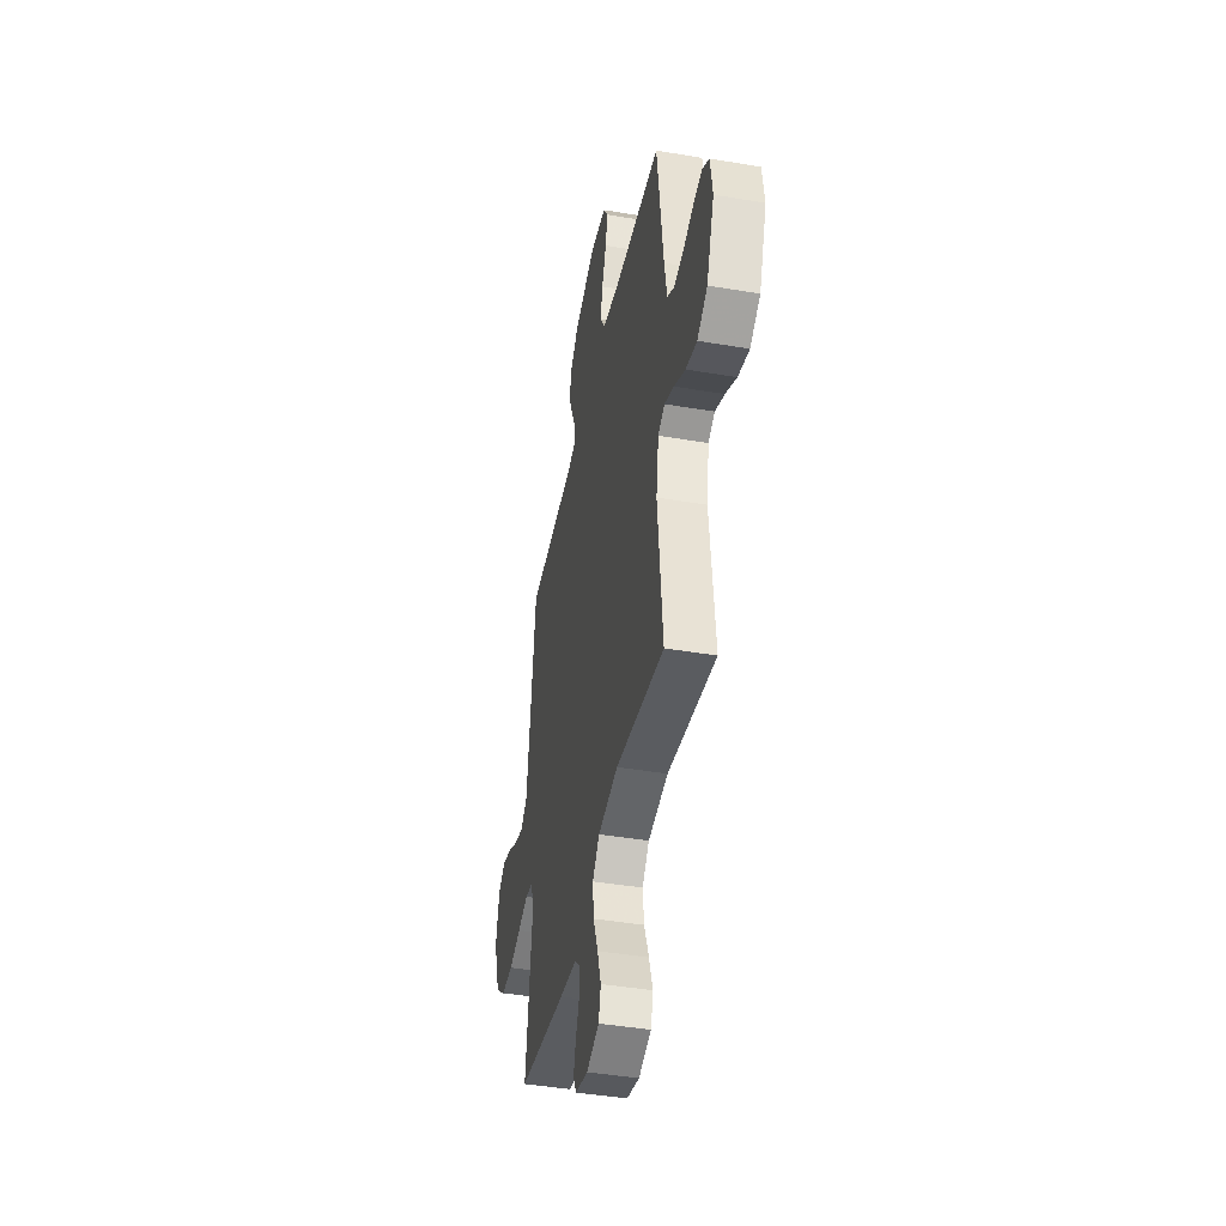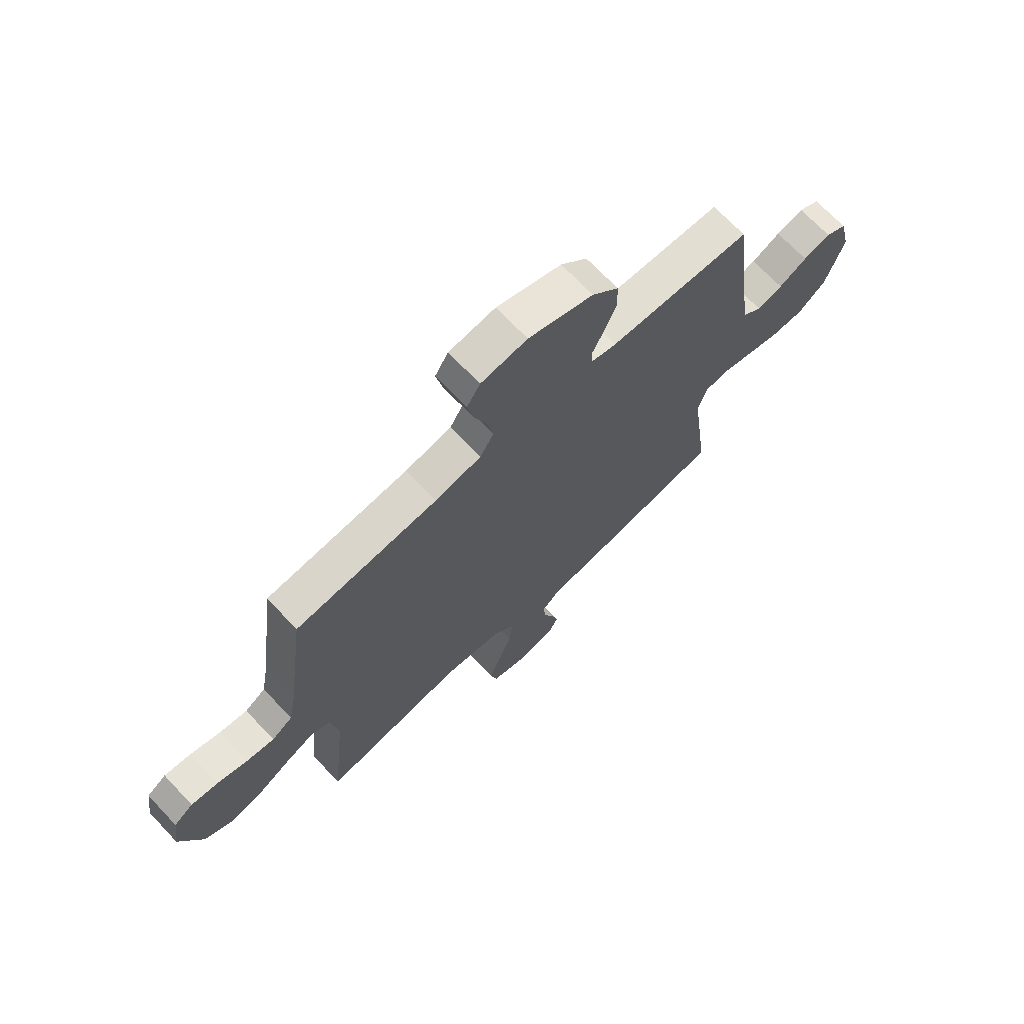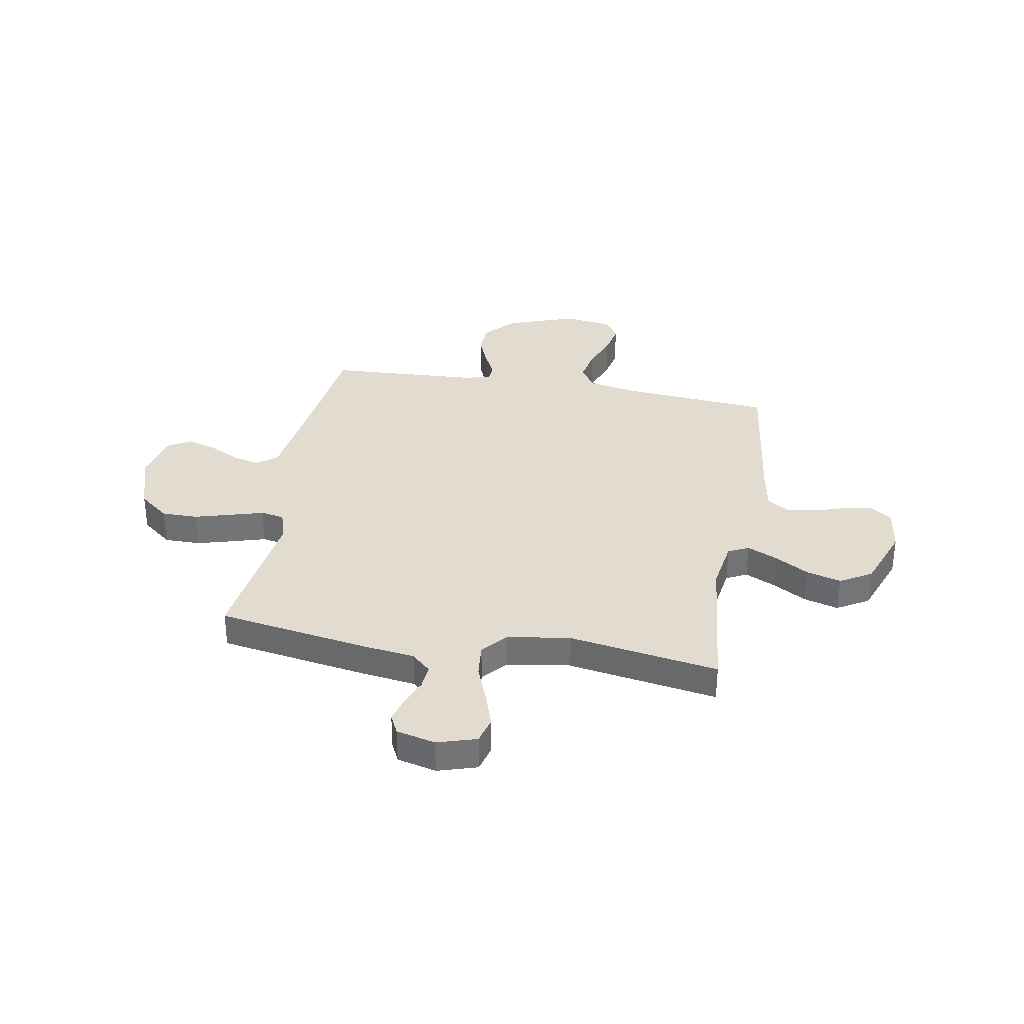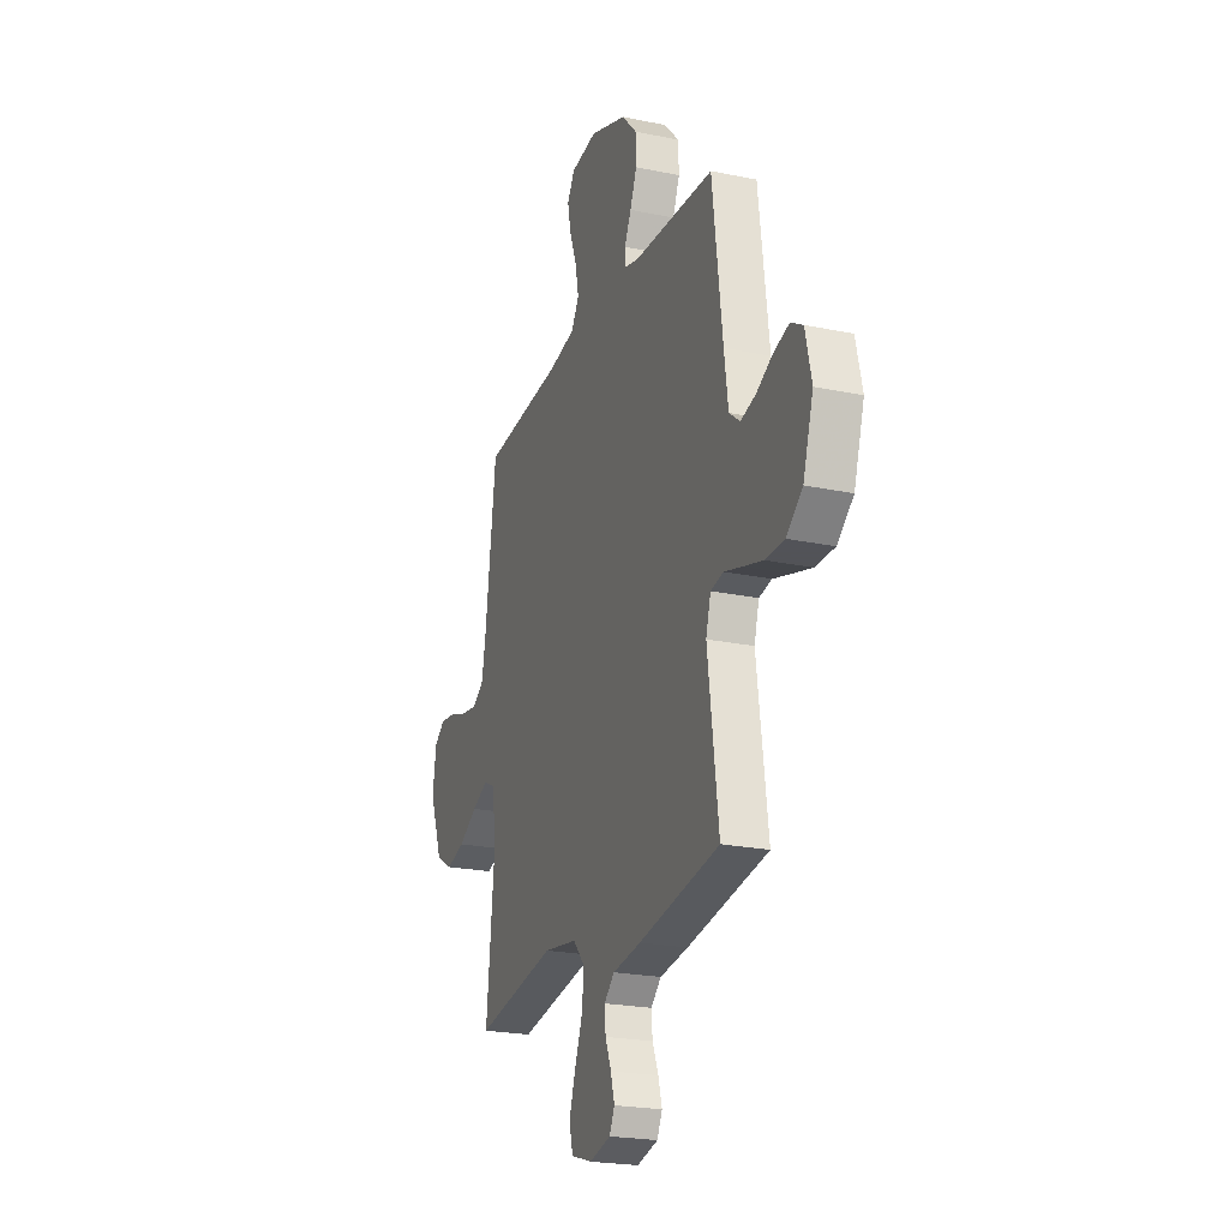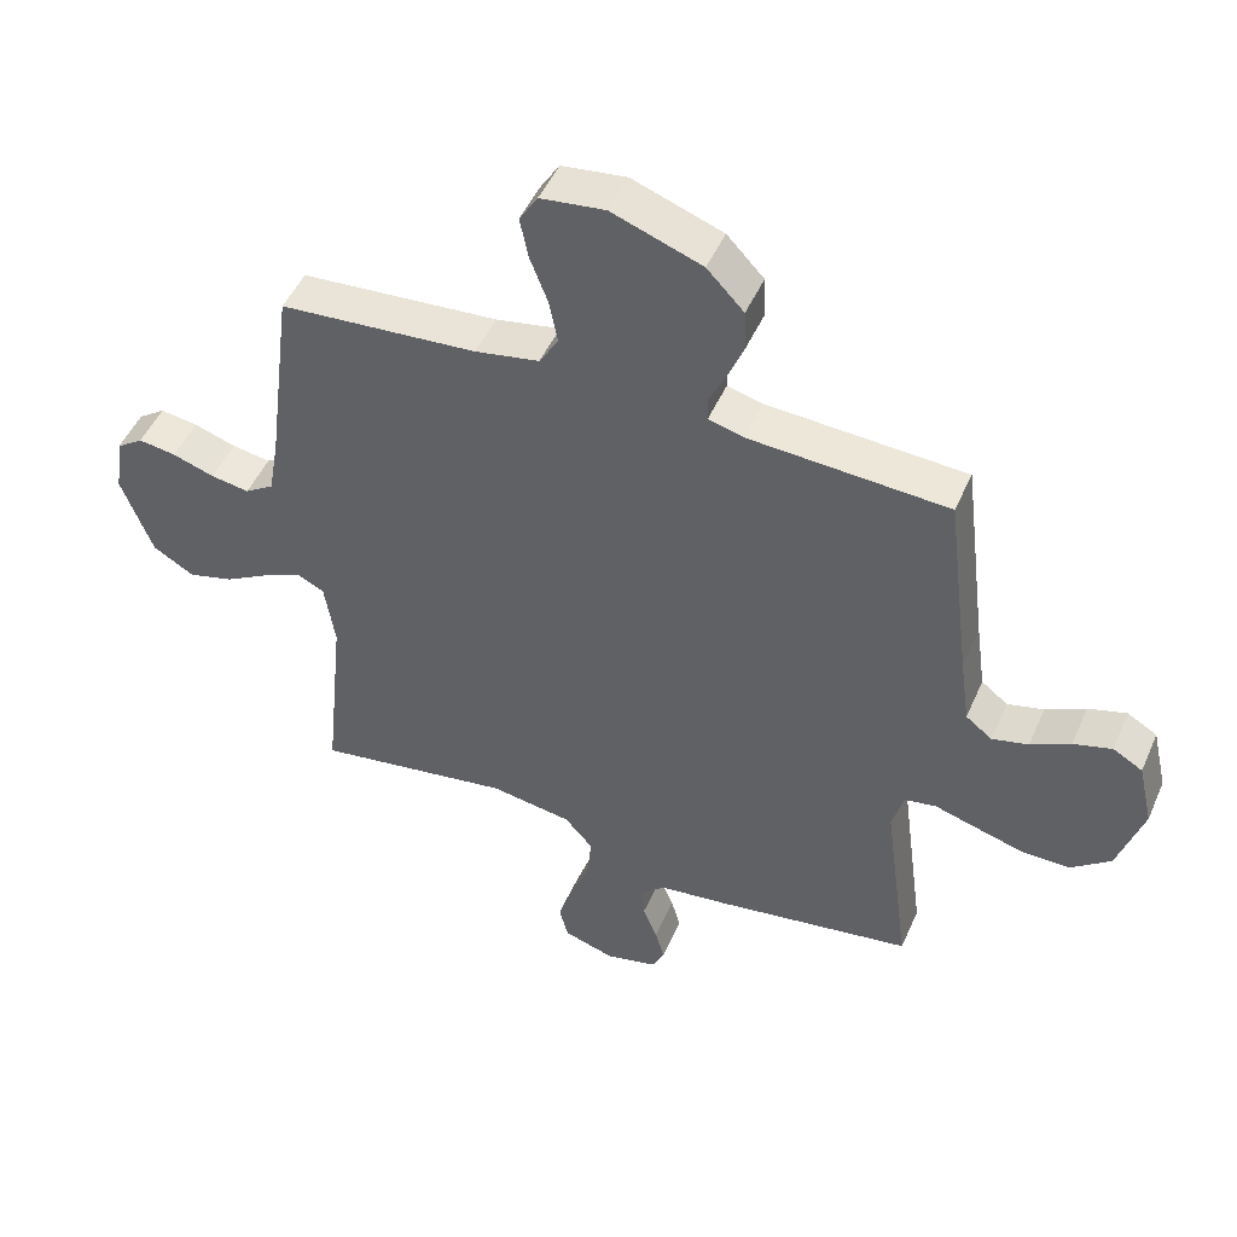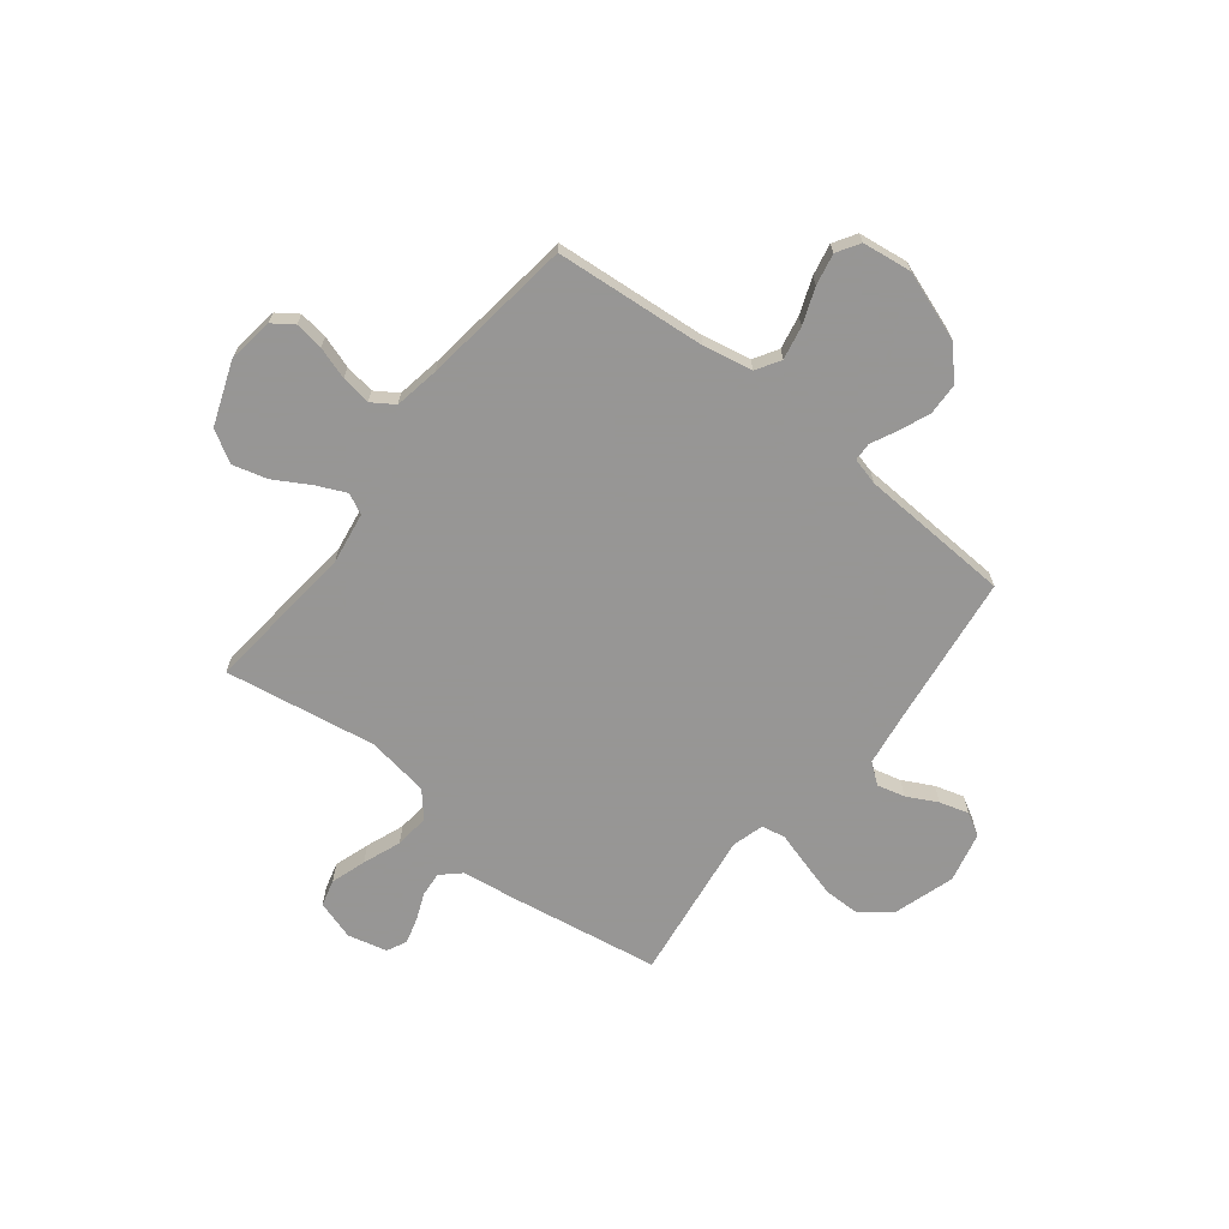
<metadata>
{"format":"obj","ext":"obj","renderer":"f3d","projection":"perspective","resolution":1024,"background":"white","views":[{"elev":-42.7,"azim":-101.4,"up":"+Z"},{"elev":70.1,"azim":-43.5,"up":"+Z"},{"elev":34.2,"azim":-170.0,"up":"+Y"},{"elev":-22.5,"azim":70.2,"up":"+Z"},{"elev":48.8,"azim":23.2,"up":"+Z"},{"elev":-67.8,"azim":-38.1,"up":"+Y"}]}
</metadata>
<code>
v -0.5 0.07 -0.5
v -0.469 0.07 -0.2
v -0.485 0.07 -0.097
v -0.526 0.07 -0.077
v -0.585 0.07 -0.104
v -0.654 0.07 -0.144
v -0.723 0.07 -0.163
v -0.786 0.07 -0.126
v -0.833 0.07 0
v -0.82 0.07 0.09
v -0.779 0.07 0.119
v -0.722 0.07 0.111
v -0.658 0.07 0.09
v -0.599 0.07 0.081
v -0.555 0.07 0.11
v -0.539 0.07 0.2
v -0.5 0.07 0.5
v -0.2 0.07 0.525
v -0.102 0.07 0.544
v -0.073 0.07 0.592
v -0.086 0.07 0.658
v -0.113 0.07 0.729
v -0.126 0.07 0.792
v -0.098 0.07 0.837
v 0 0.07 0.85
v 0.137 0.07 0.801
v 0.193 0.07 0.742
v 0.195 0.07 0.678
v 0.17 0.07 0.617
v 0.145 0.07 0.566
v 0.146 0.07 0.53
v 0.2 0.07 0.516
v 0.5 0.07 0.5
v 0.538 0.07 0.2
v 0.553 0.07 0.094
v 0.593 0.07 0.063
v 0.648 0.07 0.077
v 0.708 0.07 0.108
v 0.766 0.07 0.125
v 0.811 0.07 0.099
v 0.834 0.07 0
v 0.796 0.07 -0.12
v 0.736 0.07 -0.168
v 0.664 0.07 -0.168
v 0.59 0.07 -0.147
v 0.525 0.07 -0.128
v 0.478 0.07 -0.137
v 0.46 0.07 -0.2
v 0.5 0.07 -0.5
v 0.2 0.07 -0.549
v 0.095 0.07 -0.563
v 0.057 0.07 -0.598
v 0.061 0.07 -0.647
v 0.083 0.07 -0.701
v 0.097 0.07 -0.752
v 0.078 0.07 -0.791
v 0 0.07 -0.81
v -0.078 0.07 -0.786
v -0.092 0.07 -0.733
v -0.069 0.07 -0.663
v -0.04 0.07 -0.588
v -0.033 0.07 -0.519
v -0.076 0.07 -0.47
v -0.2 0.07 -0.451
v -0.5 0 -0.5
v -0.469 0 -0.2
v -0.485 0 -0.097
v -0.526 0 -0.077
v -0.585 0 -0.104
v -0.654 0 -0.144
v -0.723 0 -0.163
v -0.786 0 -0.126
v -0.833 0 0
v -0.82 0 0.09
v -0.779 0 0.119
v -0.722 0 0.111
v -0.658 0 0.09
v -0.599 0 0.081
v -0.555 0 0.11
v -0.539 0 0.2
v -0.5 0 0.5
v -0.2 0 0.525
v -0.102 0 0.544
v -0.073 0 0.592
v -0.086 0 0.658
v -0.113 0 0.729
v -0.126 0 0.792
v -0.098 0 0.837
v 0 0 0.85
v 0.137 0 0.801
v 0.193 0 0.742
v 0.195 0 0.678
v 0.17 0 0.617
v 0.145 0 0.566
v 0.146 0 0.53
v 0.2 0 0.516
v 0.5 0 0.5
v 0.538 0 0.2
v 0.553 0 0.094
v 0.593 0 0.063
v 0.648 0 0.077
v 0.708 0 0.108
v 0.766 0 0.125
v 0.811 0 0.099
v 0.834 0 0
v 0.796 0 -0.12
v 0.736 0 -0.168
v 0.664 0 -0.168
v 0.59 0 -0.147
v 0.525 0 -0.128
v 0.478 0 -0.137
v 0.46 0 -0.2
v 0.5 0 -0.5
v 0.2 0 -0.549
v 0.095 0 -0.563
v 0.057 0 -0.598
v 0.061 0 -0.647
v 0.083 0 -0.701
v 0.097 0 -0.752
v 0.078 0 -0.791
v 0 0 -0.81
v -0.078 0 -0.786
v -0.092 0 -0.733
v -0.069 0 -0.663
v -0.04 0 -0.588
v -0.033 0 -0.519
v -0.076 0 -0.47
v -0.2 0 -0.451
f 58 59 60 61
f 56 57 58 61
f 56 61 62
f 53 54 55 56
f 53 56 62
f 52 53 62
f 51 52 62 63
f 48 49 50 51
f 47 48 51 63
f 43 44 45 46
f 41 42 43 46
f 41 46 47
f 40 41 47
f 37 38 39 40
f 36 37 40 47
f 35 36 47 63
f 32 33 34
f 31 32 34 35
f 27 28 29 30
f 25 26 27 30
f 25 30 31
f 24 25 31
f 21 22 23 24
f 20 21 24 31
f 19 20 31 35
f 16 17 18
f 15 16 18 19
f 10 11 12 13
f 10 13 14
f 9 10 14
f 8 9 14
f 5 6 7 8
f 4 5 8 14
f 3 4 14 15
f 64 1 2
f 64 2 3
f 19 35 63 64
f 3 15 19 64
f 125 124 123 122
f 125 122 121 120
f 126 125 120
f 120 119 118 117
f 126 120 117
f 126 117 116
f 127 126 116 115
f 115 114 113 112
f 127 115 112 111
f 110 109 108 107
f 110 107 106 105
f 111 110 105
f 111 105 104
f 104 103 102 101
f 111 104 101 100
f 127 111 100 99
f 98 97 96
f 99 98 96 95
f 94 93 92 91
f 94 91 90 89
f 95 94 89
f 95 89 88
f 88 87 86 85
f 95 88 85 84
f 99 95 84 83
f 82 81 80
f 83 82 80 79
f 77 76 75 74
f 78 77 74
f 78 74 73
f 78 73 72
f 72 71 70 69
f 78 72 69 68
f 79 78 68 67
f 66 65 128
f 67 66 128
f 128 127 99 83
f 128 83 79 67
f 1 65 66 2
f 2 66 67 3
f 3 67 68 4
f 4 68 69 5
f 5 69 70 6
f 6 70 71 7
f 7 71 72 8
f 8 72 73 9
f 9 73 74 10
f 10 74 75 11
f 11 75 76 12
f 12 76 77 13
f 13 77 78 14
f 14 78 79 15
f 15 79 80 16
f 16 80 81 17
f 17 81 82 18
f 18 82 83 19
f 19 83 84 20
f 20 84 85 21
f 21 85 86 22
f 22 86 87 23
f 23 87 88 24
f 24 88 89 25
f 25 89 90 26
f 26 90 91 27
f 27 91 92 28
f 28 92 93 29
f 29 93 94 30
f 30 94 95 31
f 31 95 96 32
f 32 96 97 33
f 33 97 98 34
f 34 98 99 35
f 35 99 100 36
f 36 100 101 37
f 37 101 102 38
f 38 102 103 39
f 39 103 104 40
f 40 104 105 41
f 41 105 106 42
f 42 106 107 43
f 43 107 108 44
f 44 108 109 45
f 45 109 110 46
f 46 110 111 47
f 47 111 112 48
f 48 112 113 49
f 49 113 114 50
f 50 114 115 51
f 51 115 116 52
f 52 116 117 53
f 53 117 118 54
f 54 118 119 55
f 55 119 120 56
f 56 120 121 57
f 57 121 122 58
f 58 122 123 59
f 59 123 124 60
f 60 124 125 61
f 61 125 126 62
f 62 126 127 63
f 63 127 128 64
f 64 128 65 1

</code>
